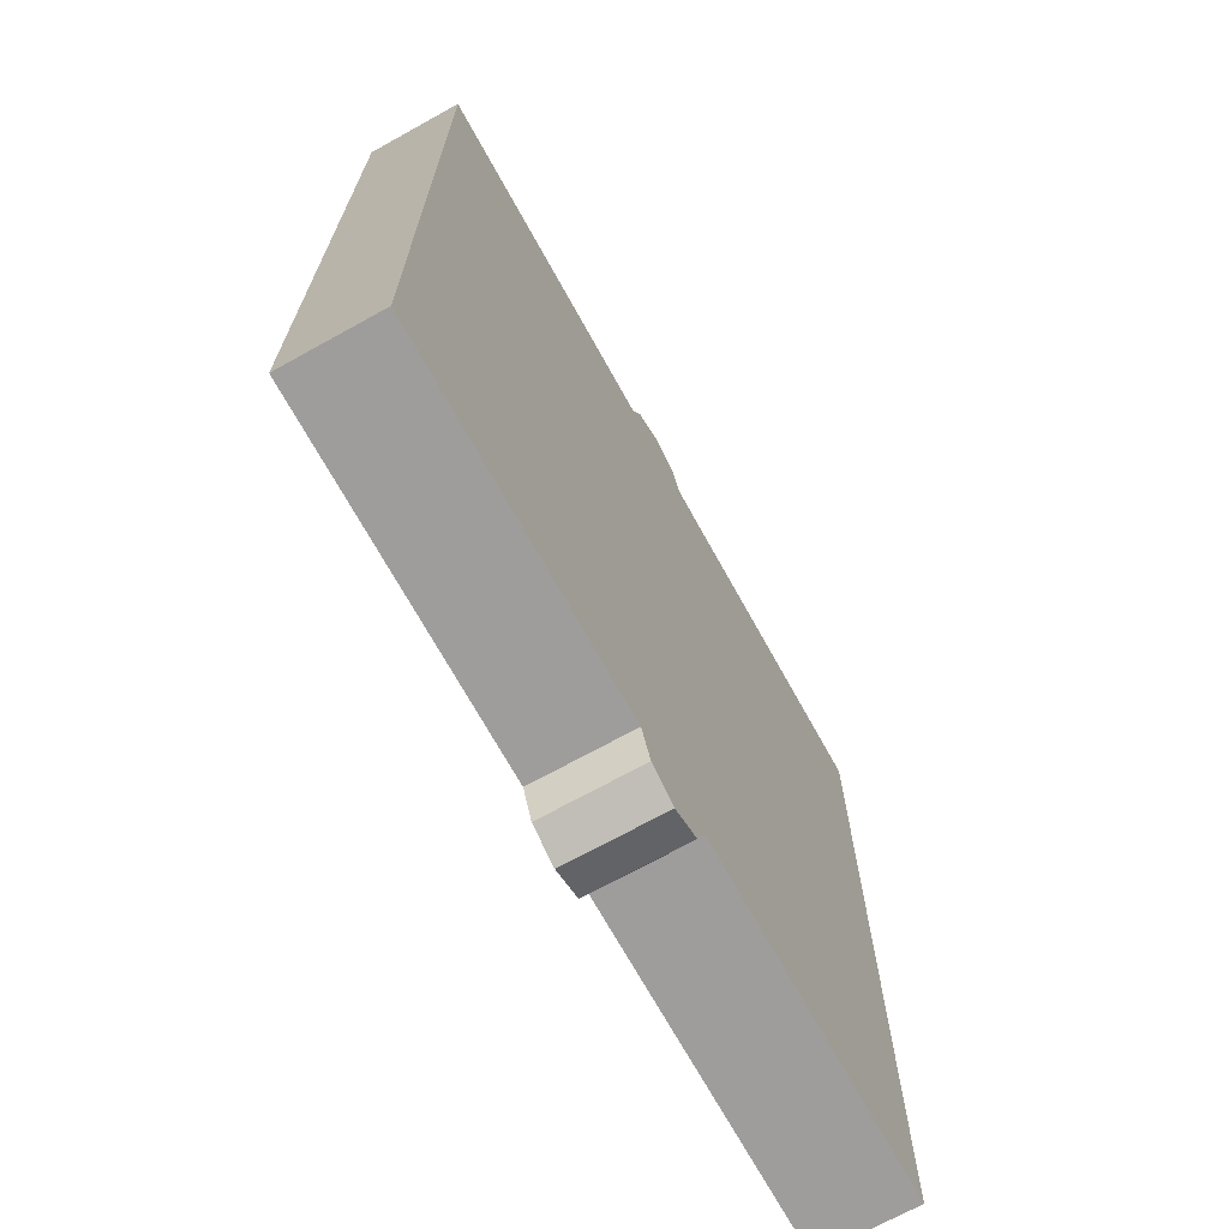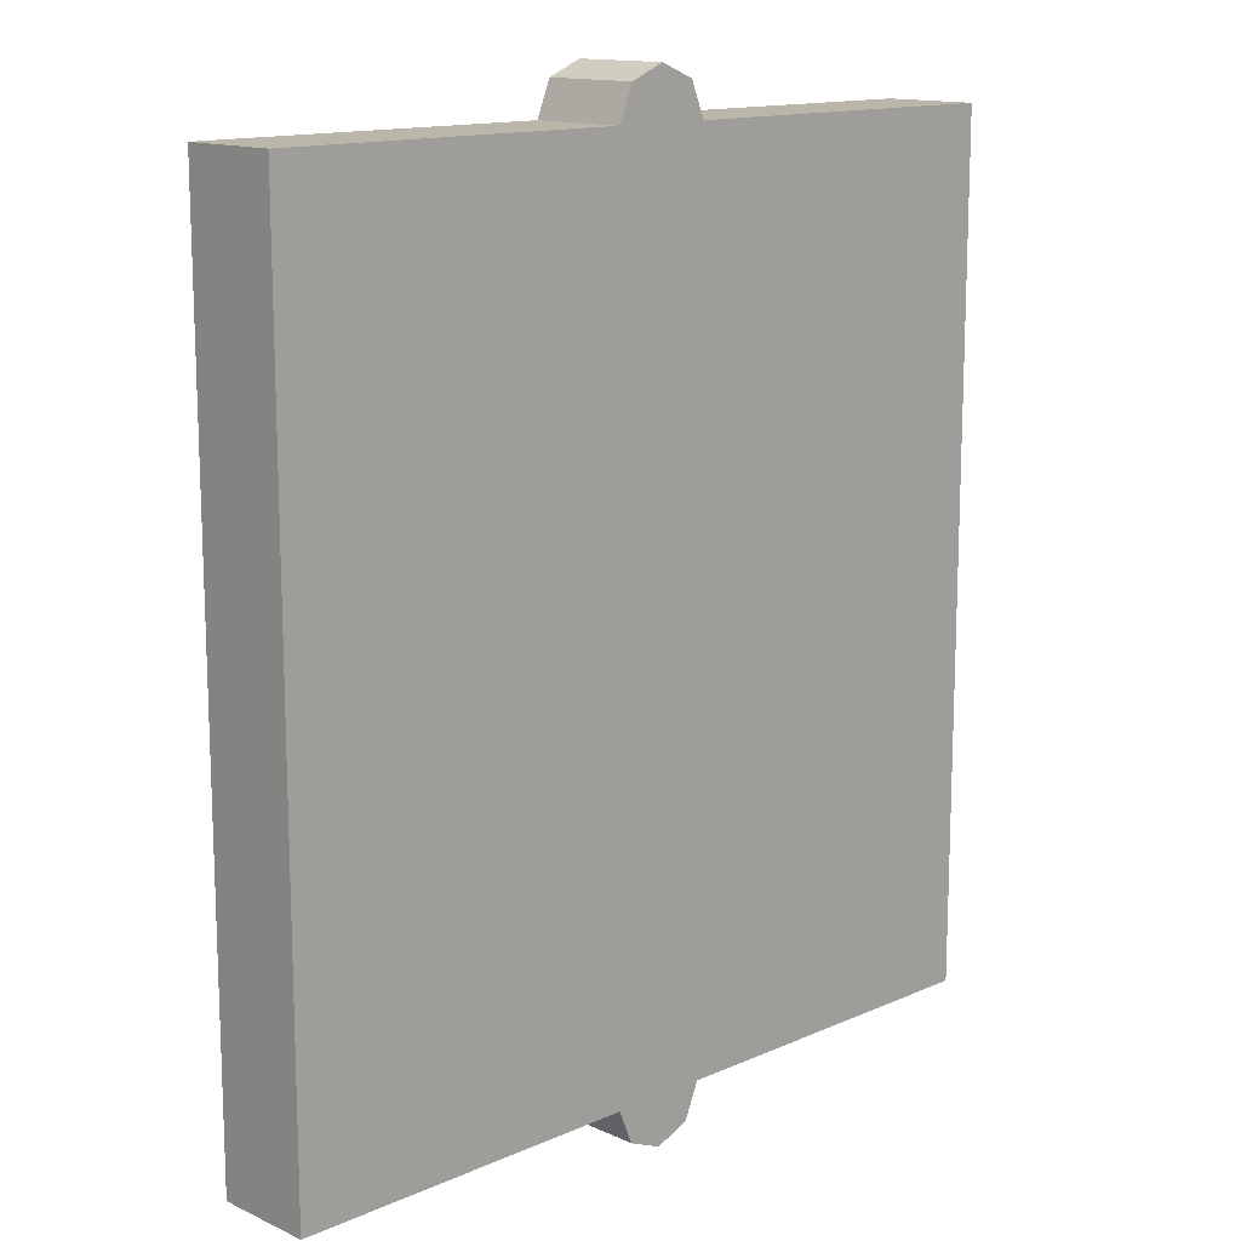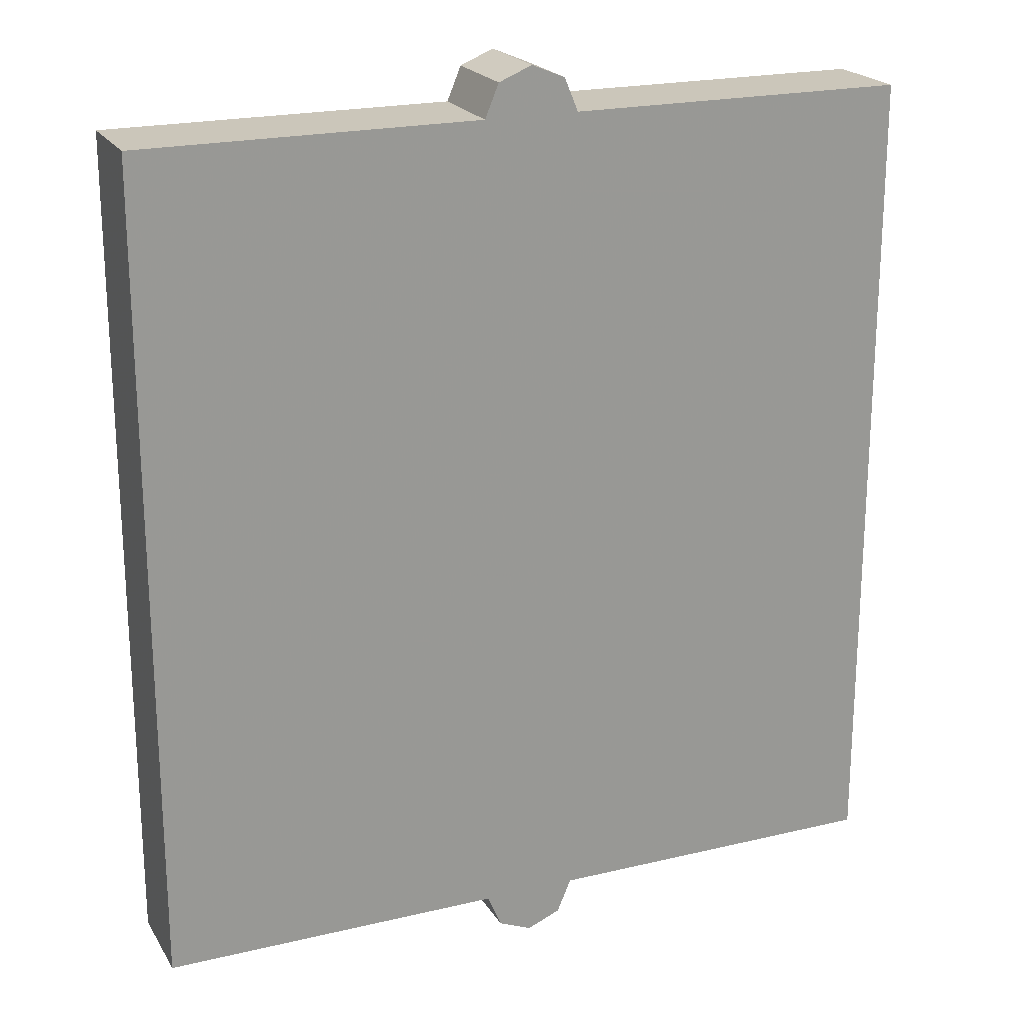
<metadata>
{"format":"obj","ext":"obj","renderer":"f3d","projection":"perspective","resolution":1024,"background":"white","views":[{"elev":-70.4,"azim":-61.0,"up":"+Y"},{"elev":13.8,"azim":135.5,"up":"+Y"},{"elev":21.2,"azim":156.9,"up":"+Y"}]}
</metadata>
<code>
v 0.825 1.95 -0.15
v 0.1 1.95 -0.15
v 0.1 0.2 -0.15
v 0.825 0.2 -0.15
v 0.825 0.2 -0.15
v 0.1 0.2 -0.15
v 0.1 0.2 -0.35
v 0.825 0.2 -0.35
v 0.1 1.95 -0.15
v 0.825 1.95 -0.15
v 0.825 1.95 -0.35
v 0.1 1.95 -0.35
v 0.825 1.95 -0.15
v 0.825 0.2 -0.15
v 0.825 0.2 -0.35
v 0.825 1.95 -0.35
v -0.825 1.95 -0.15
v -0.1 1.95 -0.15
v -0.1 0.2 -0.15
v -0.825 0.2 -0.15
v -0.825 0.2 -0.15
v -0.1 0.2 -0.15
v -0.1 0.2 -0.35
v -0.825 0.2 -0.35
v -0.1 1.95 -0.15
v -0.825 1.95 -0.15
v -0.825 1.95 -0.35
v -0.1 1.95 -0.35
v -0.825 1.95 -0.15
v -0.825 0.2 -0.15
v -0.825 0.2 -0.35
v -0.825 1.95 -0.35
v 0.07071 0.1293 -0.35
v 0.1 0.2 -0.35
v 0.1 0.2 -0.15
v 0.07071 0.1293 -0.15
v 0 0.1 -0.35
v 0.07071 0.1293 -0.35
v 0.07071 0.1293 -0.15
v 0 0.1 -0.15
v -0.07071 0.1293 -0.35
v 0 0.1 -0.35
v 0 0.1 -0.15
v -0.07071 0.1293 -0.15
v -0.1 0.2 -0.35
v -0.07071 0.1293 -0.35
v -0.07071 0.1293 -0.15
v -0.1 0.2 -0.15
v 0.07071 0.1293 -0.35
v 0 0.1 -0.35
v -0.07071 0.1293 -0.35
v 0.07071 0.1293 -0.35
v -0.07071 0.1293 -0.35
v -0.1 0.2 -0.35
v 0.1 0.2 -0.35
v -0.07071 0.1293 -0.15
v 0 0.1 -0.15
v 0.07071 0.1293 -0.15
v -0.07071 0.1293 -0.15
v 0.07071 0.1293 -0.15
v 0.1 0.2 -0.15
v -0.1 0.2 -0.15
v -0.07071 2.021 -0.35
v -0.1 1.95 -0.35
v -0.1 1.95 -0.15
v -0.07071 2.021 -0.15
v 0 2.05 -0.35
v -0.07071 2.021 -0.35
v -0.07071 2.021 -0.15
v 0 2.05 -0.15
v 0.07071 2.021 -0.35
v 0 2.05 -0.35
v 0 2.05 -0.15
v 0.07071 2.021 -0.15
v 0.1 1.95 -0.35
v 0.07071 2.021 -0.35
v 0.07071 2.021 -0.15
v 0.1 1.95 -0.15
v -0.07071 2.021 -0.35
v 0 2.05 -0.35
v 0.07071 2.021 -0.35
v -0.07071 2.021 -0.35
v 0.07071 2.021 -0.35
v 0.1 1.95 -0.35
v -0.1 1.95 -0.35
v 0.07071 2.021 -0.15
v 0 2.05 -0.15
v -0.07071 2.021 -0.15
v 0.07071 2.021 -0.15
v -0.07071 2.021 -0.15
v -0.1 1.95 -0.15
v 0.1 1.95 -0.15
v -0.1 0.2 -0.15
v 0.1 0.2 -0.15
v 0.1 1.95 -0.15
v -0.1 1.95 -0.15
v -0.3 1.125 -0.35
v -0.2772 1.01 -0.35
v -0.2957 1.003 -0.35
v -0.32 1.125 -0.35
v -0.2772 1.24 -0.35
v -0.3 1.125 -0.35
v -0.32 1.125 -0.35
v -0.2957 1.247 -0.35
v -0.2122 1.337 -0.35
v -0.2772 1.24 -0.35
v -0.2957 1.247 -0.35
v -0.2263 1.351 -0.35
v -0.1014 1.37 -0.35
v -0.2122 1.337 -0.35
v -0.2263 1.351 -0.35
v -0.1358 1.453 -0.35
v -0.1014 1.37 -0.35
v -0.1358 1.453 -0.35
v 0 1.48 -0.35
v 0 1.39 -0.35
v 0.2122 1.337 -0.35
v 0.1358 1.453 -0.35
v 0.2263 1.351 -0.35
v 0.2772 1.24 -0.35
v 0.2122 1.337 -0.35
v 0.2263 1.351 -0.35
v 0.2957 1.247 -0.35
v 0.3 1.125 -0.35
v 0.2772 1.24 -0.35
v 0.2957 1.247 -0.35
v 0.32 1.125 -0.35
v 0.2772 1.01 -0.35
v 0.3 1.125 -0.35
v 0.32 1.125 -0.35
v 0.2957 1.003 -0.35
v 0.2122 0.9129 -0.35
v 0.2772 1.01 -0.35
v 0.2957 1.003 -0.35
v 0.2263 0.8988 -0.35
v 0.1148 0.8478 -0.35
v 0.2122 0.9129 -0.35
v 0.2263 0.8988 -0.35
v 0.1225 0.8294 -0.35
v 0 0.825 -0.35
v 0.1148 0.8478 -0.35
v 0.1225 0.8294 -0.35
v 0 0.805 -0.35
v -0.1148 0.8478 -0.35
v 0 0.825 -0.35
v 0 0.805 -0.35
v -0.1225 0.8294 -0.35
v -0.2122 0.9129 -0.35
v -0.1148 0.8478 -0.35
v -0.1225 0.8294 -0.35
v -0.2263 0.8988 -0.35
v -0.2772 1.01 -0.35
v -0.2122 0.9129 -0.35
v -0.2263 0.8988 -0.35
v -0.2957 1.003 -0.35
v -0.32 1.125 -0.35
v -0.2957 1.003 -0.35
v -0.328 0.9891 -0.35
v -0.355 1.125 -0.35
v -0.2957 1.247 -0.35
v -0.32 1.125 -0.35
v -0.355 1.125 -0.35
v -0.328 1.261 -0.35
v -0.2263 1.351 -0.35
v -0.2957 1.247 -0.35
v -0.328 1.261 -0.35
v -0.251 1.376 -0.35
v -0.2263 1.351 -0.35
v -0.251 1.376 -0.35
v -0.1358 1.453 -0.35
v 0.2263 1.351 -0.35
v 0.1358 1.453 -0.35
v 0.251 1.376 -0.35
v 0.2957 1.247 -0.35
v 0.2263 1.351 -0.35
v 0.251 1.376 -0.35
v 0.328 1.261 -0.35
v 0.32 1.125 -0.35
v 0.2957 1.247 -0.35
v 0.328 1.261 -0.35
v 0.355 1.125 -0.35
v 0.2957 1.003 -0.35
v 0.32 1.125 -0.35
v 0.355 1.125 -0.35
v 0.328 0.9891 -0.35
v 0.2263 0.8988 -0.35
v 0.2957 1.003 -0.35
v 0.328 0.9891 -0.35
v 0.251 0.874 -0.35
v 0.1225 0.8294 -0.35
v 0.2263 0.8988 -0.35
v 0.251 0.874 -0.35
v 0.1358 0.797 -0.35
v 0 0.805 -0.35
v 0.1225 0.8294 -0.35
v 0.1358 0.797 -0.35
v 0 0.77 -0.35
v -0.1225 0.8294 -0.35
v 0 0.805 -0.35
v 0 0.77 -0.35
v -0.1358 0.797 -0.35
v -0.2263 0.8988 -0.35
v -0.1225 0.8294 -0.35
v -0.1358 0.797 -0.35
v -0.251 0.874 -0.35
v -0.2957 1.003 -0.35
v -0.2263 0.8988 -0.35
v -0.251 0.874 -0.35
v -0.328 0.9891 -0.35
v -0.355 1.125 -0.35
v -0.328 0.9891 -0.35
v -0.3603 0.9758 -0.35
v -0.39 1.125 -0.35
v -0.328 1.261 -0.35
v -0.355 1.125 -0.35
v -0.39 1.125 -0.35
v -0.3603 1.274 -0.35
v -0.251 1.376 -0.35
v -0.328 1.261 -0.35
v -0.3603 1.274 -0.35
v -0.2757 1.401 -0.35
v -0.1358 1.453 -0.35
v -0.251 1.376 -0.35
v -0.2757 1.401 -0.35
v -0.1492 1.485 -0.35
v 0 1.48 -0.35
v -0.1358 1.453 -0.35
v -0.1492 1.485 -0.35
v 0 1.515 -0.35
v 0.1358 1.453 -0.35
v 0 1.48 -0.35
v 0 1.515 -0.35
v 0.1492 1.485 -0.35
v 0.251 1.376 -0.35
v 0.1358 1.453 -0.35
v 0.1492 1.485 -0.35
v 0.2757 1.401 -0.35
v 0.328 1.261 -0.35
v 0.251 1.376 -0.35
v 0.2757 1.401 -0.35
v 0.3603 1.274 -0.35
v 0.355 1.125 -0.35
v 0.328 1.261 -0.35
v 0.3603 1.274 -0.35
v 0.39 1.125 -0.35
v 0.328 0.9891 -0.35
v 0.355 1.125 -0.35
v 0.39 1.125 -0.35
v 0.3603 0.9758 -0.35
v 0.251 0.874 -0.35
v 0.328 0.9891 -0.35
v 0.3603 0.9758 -0.35
v 0.2757 0.8492 -0.35
v 0.1358 0.797 -0.35
v 0.251 0.874 -0.35
v 0.2757 0.8492 -0.35
v 0.1492 0.7647 -0.35
v 0 0.77 -0.35
v 0.1358 0.797 -0.35
v 0.1492 0.7647 -0.35
v 0 0.735 -0.35
v -0.1358 0.797 -0.35
v 0 0.77 -0.35
v 0 0.735 -0.35
v -0.1492 0.7647 -0.35
v -0.251 0.874 -0.35
v -0.1358 0.797 -0.35
v -0.1492 0.7647 -0.35
v -0.2757 0.8492 -0.35
v -0.328 0.9891 -0.35
v -0.251 0.874 -0.35
v -0.2757 0.8492 -0.35
v -0.3603 0.9758 -0.35
v -0.265 1.125 -0.35
v -0.2449 1.024 -0.35
v -0.2772 1.01 -0.35
v -0.3 1.125 -0.35
v -0.2449 1.226 -0.35
v -0.265 1.125 -0.35
v -0.3 1.125 -0.35
v -0.2772 1.24 -0.35
v -0.1874 1.312 -0.35
v -0.2449 1.226 -0.35
v -0.2772 1.24 -0.35
v -0.2122 1.337 -0.35
v -0.1874 1.312 -0.35
v -0.2122 1.337 -0.35
v -0.1014 1.37 -0.35
v 0.1014 1.37 -0.35
v 0 1.39 -0.35
v 0 1.48 -0.35
v 0.1358 1.453 -0.35
v 0.1874 1.312 -0.35
v 0.1014 1.37 -0.35
v 0.1358 1.453 -0.35
v 0.2122 1.337 -0.35
v 0.2449 1.226 -0.35
v 0.1874 1.312 -0.35
v 0.2122 1.337 -0.35
v 0.2772 1.24 -0.35
v 0.265 1.125 -0.35
v 0.2449 1.226 -0.35
v 0.2772 1.24 -0.35
v 0.3 1.125 -0.35
v 0.2449 1.024 -0.35
v 0.265 1.125 -0.35
v 0.3 1.125 -0.35
v 0.2772 1.01 -0.35
v 0.1874 0.9376 -0.35
v 0.2449 1.024 -0.35
v 0.2772 1.01 -0.35
v 0.2122 0.9129 -0.35
v 0.1014 0.8801 -0.35
v 0.1874 0.9376 -0.35
v 0.2122 0.9129 -0.35
v 0.1148 0.8478 -0.35
v 0 0.86 -0.35
v 0.1014 0.8801 -0.35
v 0.1148 0.8478 -0.35
v 0 0.825 -0.35
v -0.1014 0.8801 -0.35
v 0 0.86 -0.35
v 0 0.825 -0.35
v -0.1148 0.8478 -0.35
v -0.1874 0.9376 -0.35
v -0.1014 0.8801 -0.35
v -0.1148 0.8478 -0.35
v -0.2122 0.9129 -0.35
v -0.2449 1.024 -0.35
v -0.1874 0.9376 -0.35
v -0.2122 0.9129 -0.35
v -0.2772 1.01 -0.35
v -0.065 0.905 -0.35
v 0 1.105 -0.35
v 0 0.945 -0.35
v -0.065 0.905 -0.35
v 0 0.945 -0.35
v 0 0.86 -0.35
v -0.1014 0.8801 -0.35
v -0.065 0.905 -0.35
v -0.1014 0.8801 -0.35
v -0.1874 0.9376 -0.35
v 0 1.105 -0.35
v 0 1.105 -0.35
v -0.1874 0.9376 -0.35
v -0.02 1.125 -0.35
v 0.02 1.125 -0.35
v -0.21 1.065 -0.35
v -0.18 1.125 -0.35
v -0.02 1.125 -0.35
v -0.2449 1.024 -0.35
v -0.21 1.065 -0.35
v -0.02 1.125 -0.35
v -0.1874 0.9376 -0.35
v -0.21 1.065 -0.35
v -0.2449 1.024 -0.35
v -0.265 1.125 -0.35
v -0.18 1.125 -0.35
v 0.21 1.065 -0.35
v 0.02 1.125 -0.35
v 0.18 1.125 -0.35
v 0.21 1.065 -0.35
v 0.18 1.125 -0.35
v 0.265 1.125 -0.35
v 0.2449 1.024 -0.35
v 0.02 1.125 -0.35
v 0.21 1.065 -0.35
v 0.2449 1.024 -0.35
v 0.1874 0.9376 -0.35
v 0 1.105 -0.35
v 0.02 1.125 -0.35
v 0.1874 0.9376 -0.35
v 0.065 0.905 -0.35
v 0.065 0.905 -0.35
v 0 0.945 -0.35
v 0 1.105 -0.35
v 0 0.86 -0.35
v 0 0.945 -0.35
v 0.065 0.905 -0.35
v 0.1014 0.8801 -0.35
v 0.1014 0.8801 -0.35
v 0.065 0.905 -0.35
v 0.1874 0.9376 -0.35
v 0 1.145 -0.35
v -0.065 1.345 -0.35
v 0 1.305 -0.35
v 0 1.39 -0.35
v 0 1.305 -0.35
v -0.065 1.345 -0.35
v -0.1014 1.37 -0.35
v -0.1874 1.312 -0.35
v -0.1014 1.37 -0.35
v -0.065 1.345 -0.35
v 0 1.145 -0.35
v -0.02 1.125 -0.35
v -0.1874 1.312 -0.35
v 0 1.145 -0.35
v 0.02 1.125 -0.35
v -0.02 1.125 -0.35
v -0.18 1.125 -0.35
v -0.21 1.185 -0.35
v -0.02 1.125 -0.35
v -0.21 1.185 -0.35
v -0.2449 1.226 -0.35
v -0.1874 1.312 -0.35
v -0.265 1.125 -0.35
v -0.2449 1.226 -0.35
v -0.21 1.185 -0.35
v -0.18 1.125 -0.35
v 0.18 1.125 -0.35
v 0.02 1.125 -0.35
v 0.21 1.185 -0.35
v 0.265 1.125 -0.35
v 0.18 1.125 -0.35
v 0.21 1.185 -0.35
v 0.2449 1.226 -0.35
v 0.2449 1.226 -0.35
v 0.21 1.185 -0.35
v 0.02 1.125 -0.35
v 0.1874 1.312 -0.35
v 0.1874 1.312 -0.35
v 0.02 1.125 -0.35
v 0 1.145 -0.35
v 0.065 1.345 -0.35
v 0 1.145 -0.35
v 0 1.305 -0.35
v 0.065 1.345 -0.35
v 0.065 1.345 -0.35
v 0 1.305 -0.35
v 0 1.39 -0.35
v 0.1014 1.37 -0.35
v 0.1874 1.312 -0.35
v 0.065 1.345 -0.35
v 0.1014 1.37 -0.35
v -0.1492 1.485 -0.35
v -0.825 1.95 -0.35
v -0.1 1.95 -0.35
v 0 1.515 -0.35
v 0 1.515 -0.35
v -0.1 1.95 -0.35
v 0.1 1.95 -0.35
v 0.1492 1.485 -0.35
v 0.1492 1.485 -0.35
v 0.1 1.95 -0.35
v 0.825 1.95 -0.35
v 0.2757 1.401 -0.35
v 0.3603 1.274 -0.35
v 0.2757 1.401 -0.35
v 0.825 1.95 -0.35
v 0.39 1.125 -0.35
v 0.3603 1.274 -0.35
v 0.825 1.95 -0.35
v 0.825 0.2 -0.35
v 0.825 0.2 -0.35
v 0.3603 0.9758 -0.35
v 0.39 1.125 -0.35
v 0.825 0.2 -0.35
v 0.2757 0.8492 -0.35
v 0.3603 0.9758 -0.35
v 0.1492 0.7647 -0.35
v 0.2757 0.8492 -0.35
v 0.825 0.2 -0.35
v 0.1 0.2 -0.35
v 0 0.735 -0.35
v 0.1492 0.7647 -0.35
v 0.1 0.2 -0.35
v -0.1 0.2 -0.35
v -0.1492 0.7647 -0.35
v 0 0.735 -0.35
v -0.1 0.2 -0.35
v -0.825 0.2 -0.35
v -0.825 0.2 -0.35
v -0.2757 0.8492 -0.35
v -0.1492 0.7647 -0.35
v -0.825 0.2 -0.35
v -0.3603 0.9758 -0.35
v -0.2757 0.8492 -0.35
v -0.39 1.125 -0.35
v -0.3603 0.9758 -0.35
v -0.825 0.2 -0.35
v -0.825 1.95 -0.35
v -0.39 1.125 -0.35
v -0.825 1.95 -0.35
v -0.3603 1.274 -0.35
v -0.3603 1.274 -0.35
v -0.825 1.95 -0.35
v -0.2757 1.401 -0.35
v -0.2757 1.401 -0.35
v -0.825 1.95 -0.35
v -0.1492 1.485 -0.35
g mesh4472705
f 1 2 3
f 3 4 1
g mesh4472706
f 5 6 7
f 7 8 5
g mesh4472707
f 9 10 11
f 11 12 9
g mesh4472708
f 13 14 15
f 15 16 13
g mesh4472710
f 17 19 18
f 19 17 20
g mesh4472711
f 21 23 22
f 23 21 24
g mesh4472712
f 25 27 26
f 27 25 28
g mesh4472713
f 29 31 30
f 31 29 32
g mesh4472717
f 33 34 35
f 35 36 33
f 37 38 39
f 39 40 37
f 41 42 43
f 43 44 41
f 45 46 47
f 47 48 45
g mesh4472721
f 49 50 51
f 52 53 54
f 54 55 52
g mesh4472723
f 56 57 58
f 59 60 61
f 61 62 59
g mesh4472727
f 63 64 65
f 65 66 63
f 67 68 69
f 69 70 67
f 71 72 73
f 73 74 71
f 75 76 77
f 77 78 75
g mesh4472731
f 79 80 81
f 82 83 84
f 84 85 82
g mesh4472733
f 86 87 88
f 89 90 91
f 91 92 89
f 93 94 95
f 95 96 93
g mesh4472736
f 97 98 99
f 99 100 97
f 101 102 103
f 103 104 101
f 105 106 107
f 107 108 105
f 109 110 111
f 111 112 109
f 113 114 115
f 115 116 113
f 117 118 119
f 120 121 122
f 122 123 120
f 124 125 126
f 126 127 124
f 128 129 130
f 130 131 128
f 132 133 134
f 134 135 132
f 136 137 138
f 138 139 136
f 140 141 142
f 142 143 140
f 144 145 146
f 146 147 144
f 148 149 150
f 150 151 148
f 152 153 154
f 154 155 152
f 156 157 158
f 158 159 156
f 160 161 162
f 162 163 160
f 164 165 166
f 166 167 164
f 168 169 170
f 171 172 173
f 174 175 176
f 176 177 174
f 178 179 180
f 180 181 178
f 182 183 184
f 184 185 182
f 186 187 188
f 188 189 186
f 190 191 192
f 192 193 190
f 194 195 196
f 196 197 194
f 198 199 200
f 200 201 198
f 202 203 204
f 204 205 202
f 206 207 208
f 208 209 206
f 210 211 212
f 212 213 210
f 214 215 216
f 216 217 214
f 218 219 220
f 220 221 218
f 222 223 224
f 224 225 222
f 226 227 228
f 228 229 226
f 230 231 232
f 232 233 230
f 234 235 236
f 236 237 234
f 238 239 240
f 240 241 238
f 242 243 244
f 244 245 242
f 246 247 248
f 248 249 246
f 250 251 252
f 252 253 250
f 254 255 256
f 256 257 254
f 258 259 260
f 260 261 258
f 262 263 264
f 264 265 262
f 266 267 268
f 268 269 266
f 270 271 272
f 272 273 270
f 274 275 276
f 276 277 274
f 278 279 280
f 280 281 278
f 282 283 284
f 284 285 282
f 286 287 288
f 289 290 291
f 291 292 289
f 293 294 295
f 295 296 293
f 297 298 299
f 299 300 297
f 301 302 303
f 303 304 301
f 305 306 307
f 307 308 305
f 309 310 311
f 311 312 309
f 313 314 315
f 315 316 313
f 317 318 319
f 319 320 317
f 321 322 323
f 323 324 321
f 325 326 327
f 327 328 325
f 329 330 331
f 331 332 329
f 333 334 335
f 336 337 338
f 338 339 336
f 340 341 342
f 342 343 340
f 344 345 346
f 346 347 344
f 348 349 350
f 351 352 353
f 353 354 351
f 355 356 357
f 357 358 355
f 359 360 361
f 362 363 364
f 364 365 362
f 366 367 368
f 368 369 366
f 370 371 372
f 372 373 370
f 374 375 376
f 377 378 379
f 379 380 377
f 381 382 383
f 384 385 386
f 387 388 389
f 389 390 387
f 391 392 393
f 393 394 391
f 395 396 397
f 397 398 395
f 399 400 401
f 402 403 404
f 404 405 402
f 406 407 408
f 408 409 406
f 410 411 412
f 413 414 415
f 415 416 413
f 417 418 419
f 419 420 417
f 421 422 423
f 423 424 421
f 425 426 427
f 428 429 430
f 430 431 428
f 432 433 434
f 435 436 437
f 437 438 435
f 439 440 441
f 441 442 439
f 443 444 445
f 445 446 443
f 447 448 449
f 450 451 452
f 452 453 450
f 454 455 456
f 457 458 459
f 460 461 462
f 462 463 460
f 464 465 466
f 466 467 464
f 468 469 470
f 470 471 468
f 472 473 474
f 475 476 477
f 478 479 480
f 480 481 478
f 482 483 484
f 485 486 487
f 488 489 490

</code>
